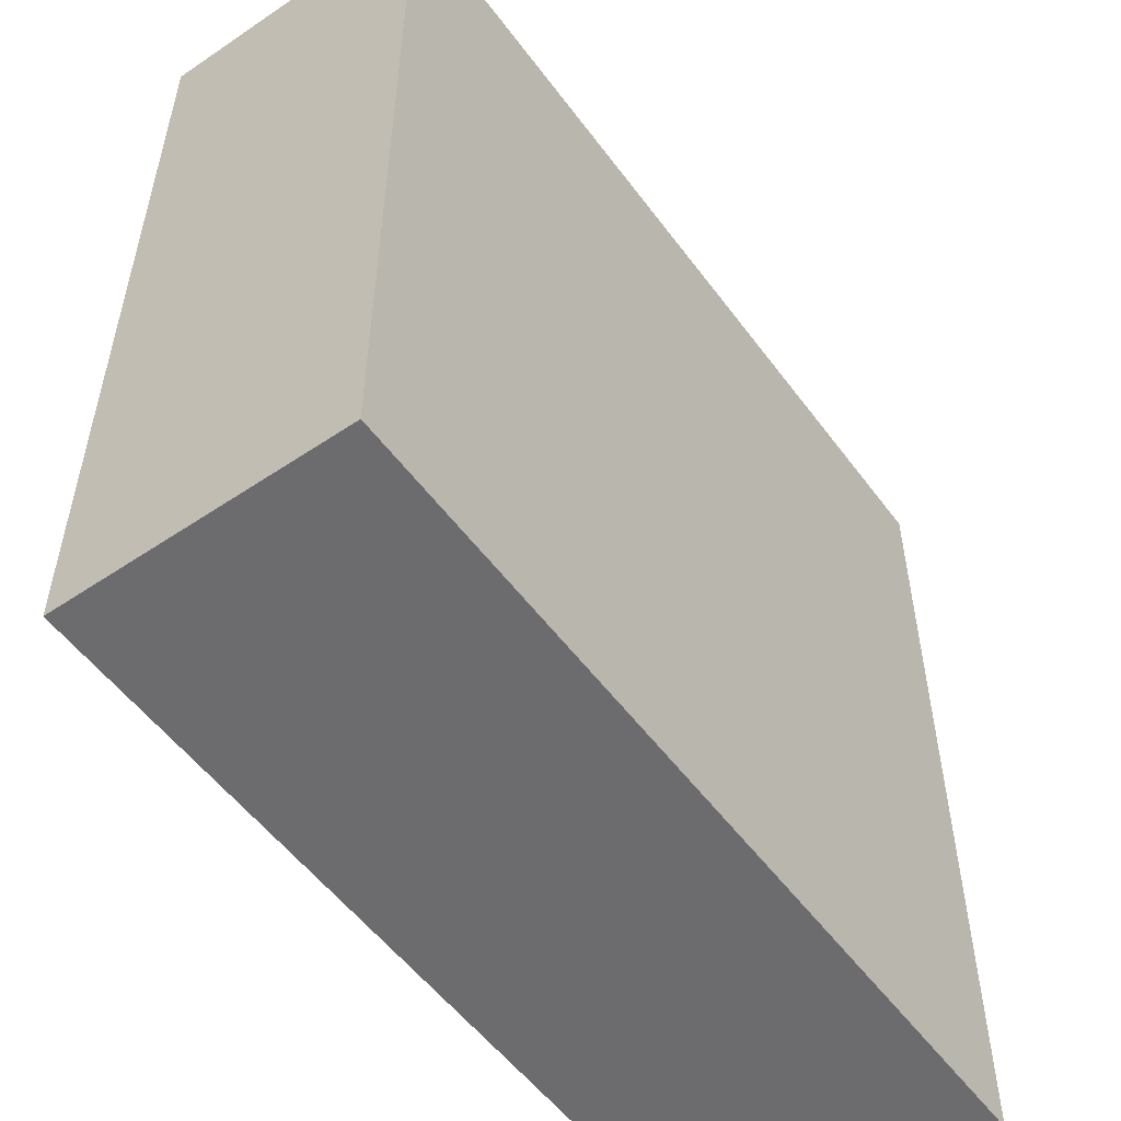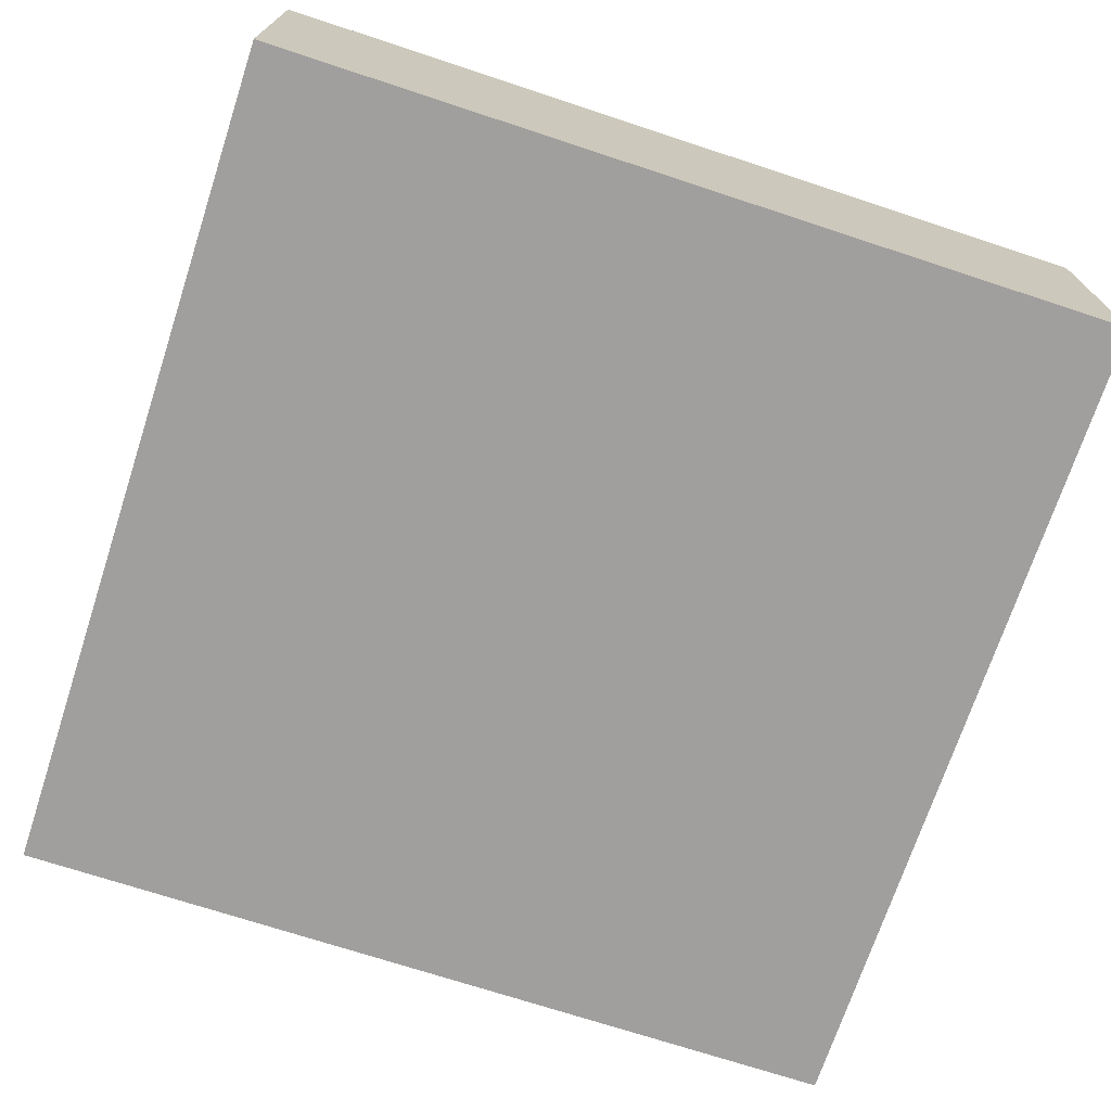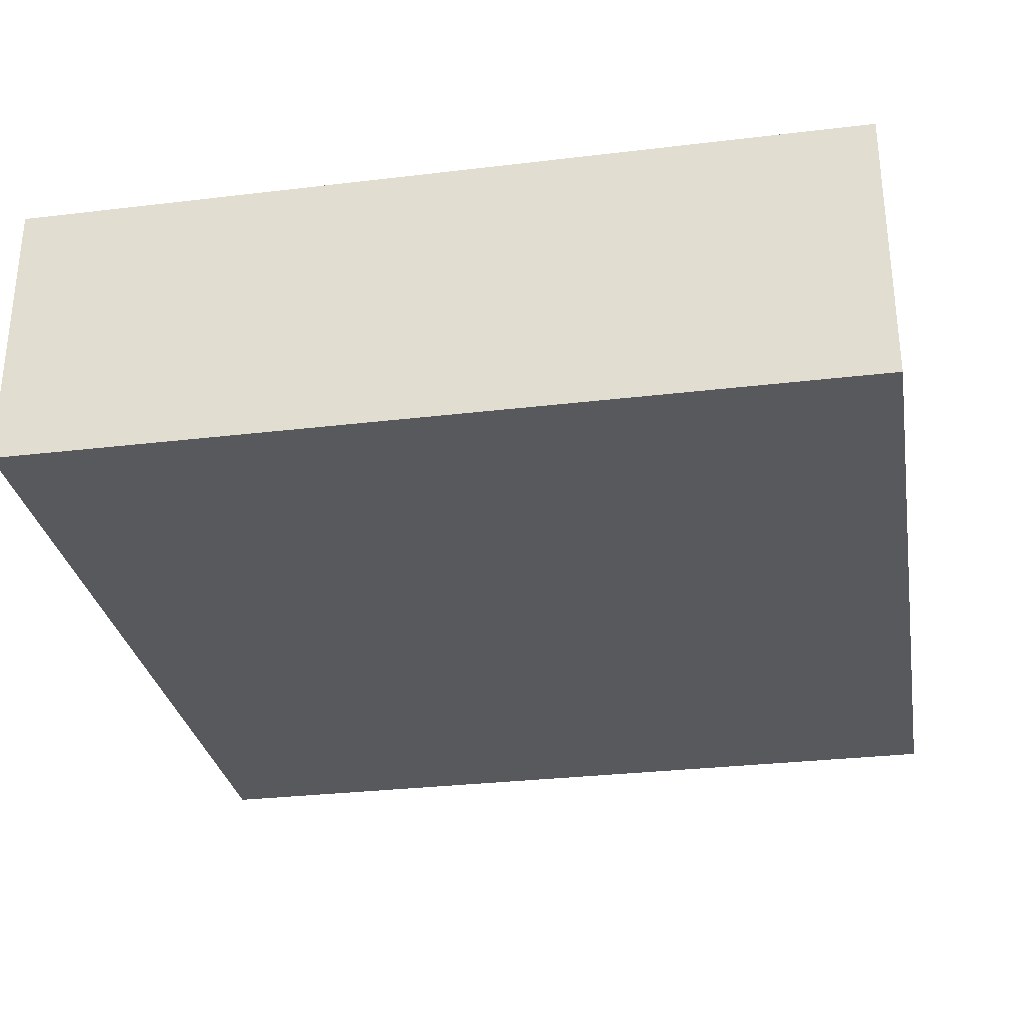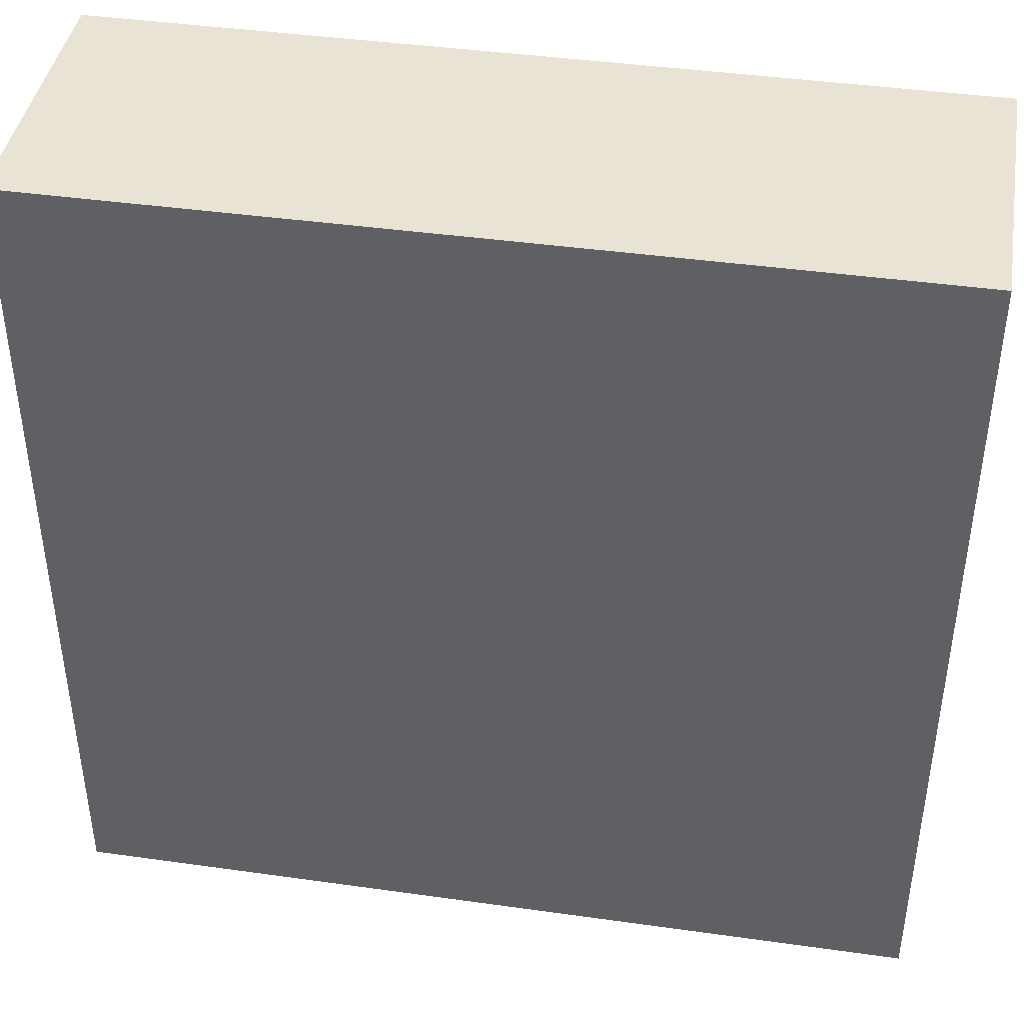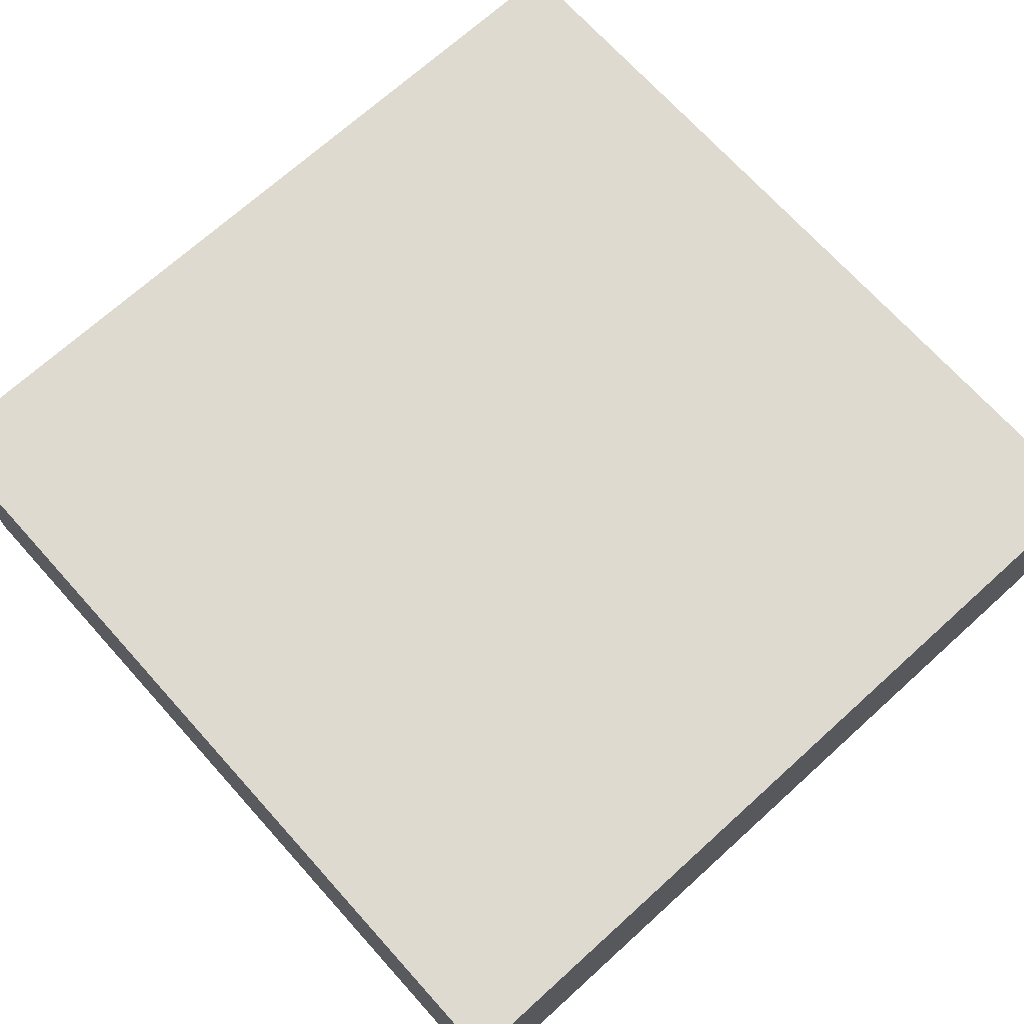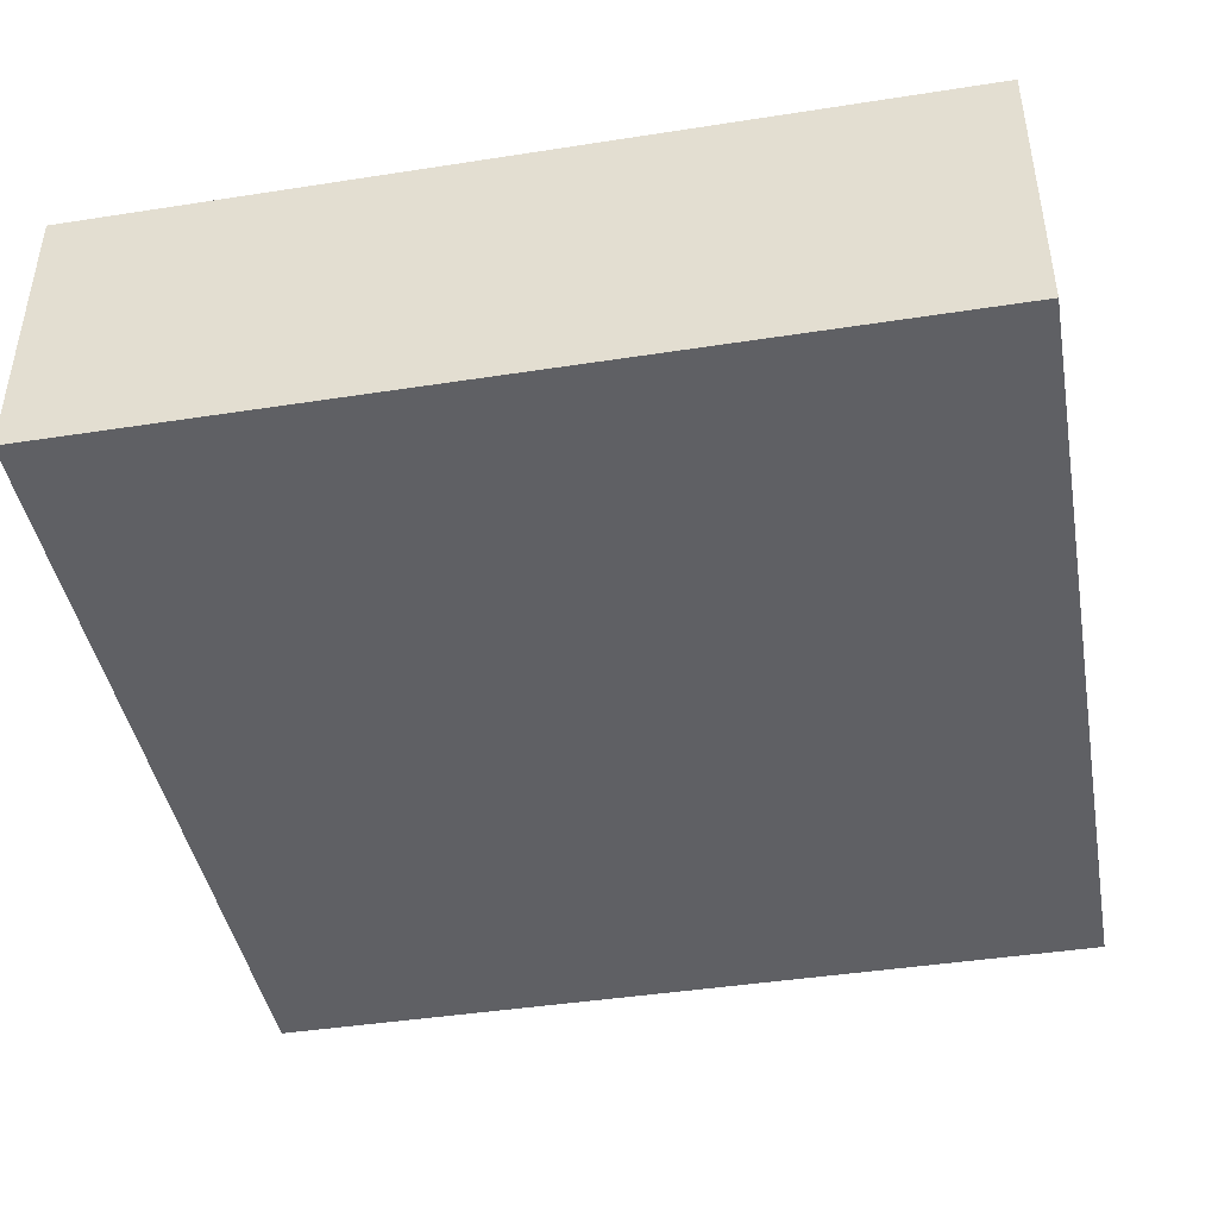
<metadata>
{"format":"obj","ext":"obj","renderer":"f3d","projection":"perspective","resolution":1024,"background":"white","views":[{"elev":-53.8,"azim":-54.3,"up":"+Z"},{"elev":-71.5,"azim":161.8,"up":"+Y"},{"elev":-30.1,"azim":99.9,"up":"+Y"},{"elev":42.0,"azim":9.6,"up":"+Z"},{"elev":70.9,"azim":-132.1,"up":"+Y"},{"elev":-43.3,"azim":-169.6,"up":"+Y"}]}
</metadata>
<code>
v -15 0 15
v -15 0 -15
v -15 9 15
v -15 9 -15
v -15 10 15
v -15 10 -15
v 15 0 15
v 15 0 -15
v 15 9 15
v 15 9 -15
v 15 10 15
v 15 10 -15
v -15 0 15
v -15 9 15
v -15 10 15
v 15 0 15
v 15 9 15
v 15 10 15
v -15 0 -15
v -15 9 -15
v -15 10 -15
v 15 0 -15
v 15 9 -15
v 15 10 -15
v -15 0 15
v 15 0 15
v -15 0 -15
v 15 0 -15
v -15 10 15
v 15 10 15
v -14 10 14
v 14 10 14
v -5 10 10
v 5 10 10
v -6 10 9
v -5 10 9
v 5 10 9
v 6 10 9
v -7 10 8
v -6 10 8
v -5 10 8
v 5 10 8
v 6 10 8
v 7 10 8
v -8 10 7
v -7 10 7
v -6 10 7
v 6 10 7
v 7 10 7
v 8 10 7
v -9 10 6
v -8 10 6
v -7 10 6
v -2 10 6
v 2 10 6
v 7 10 6
v 8 10 6
v 9 10 6
v -10 10 5
v -9 10 5
v -8 10 5
v -4 10 5
v -2 10 5
v 2 10 5
v 4 10 5
v 8 10 5
v 9 10 5
v 10 10 5
v -5 10 4
v -4 10 4
v -2 10 4
v 2 10 4
v 4 10 4
v 5 10 4
v -6 10 2
v -5 10 2
v -4 10 2
v -1 10 2
v 1 10 2
v 4 10 2
v 5 10 2
v 6 10 2
v -2 10 1
v -1 10 1
v 1 10 1
v 2 10 1
v -2 10 -1
v -1 10 -1
v 1 10 -1
v 2 10 -1
v -6 10 -2
v -5 10 -2
v -4 10 -2
v -1 10 -2
v 1 10 -2
v 4 10 -2
v 5 10 -2
v 6 10 -2
v -5 10 -4
v -4 10 -4
v -2 10 -4
v 2 10 -4
v 4 10 -4
v 5 10 -4
v -10 10 -5
v -9 10 -5
v -8 10 -5
v -4 10 -5
v -2 10 -5
v 2 10 -5
v 4 10 -5
v 8 10 -5
v 9 10 -5
v 10 10 -5
v -9 10 -6
v -8 10 -6
v -7 10 -6
v -2 10 -6
v 2 10 -6
v 7 10 -6
v 8 10 -6
v 9 10 -6
v -8 10 -7
v -7 10 -7
v -6 10 -7
v 6 10 -7
v 7 10 -7
v 8 10 -7
v -7 10 -8
v -6 10 -8
v -5 10 -8
v 5 10 -8
v 6 10 -8
v 7 10 -8
v -6 10 -9
v -5 10 -9
v 5 10 -9
v 6 10 -9
v -5 10 -10
v 5 10 -10
v -14 10 -14
v 14 10 -14
v -15 10 -15
v 15 10 -15
f 3 2 1
f 4 2 3
f 5 4 3
f 6 4 5
f 7 8 9
f 9 8 10
f 9 10 11
f 11 10 12
f 16 14 13
f 17 15 14
f 17 14 16
f 18 15 17
f 19 20 22
f 20 21 23
f 22 20 23
f 23 21 24
f 27 26 25
f 28 26 27
f 29 30 31
f 31 30 32
f 31 32 33
f 33 32 34
f 31 33 35
f 33 34 36
f 35 33 36
f 34 32 37
f 36 34 37
f 37 32 38
f 31 35 39
f 35 36 40
f 39 35 40
f 36 37 41
f 40 36 41
f 37 38 42
f 41 37 42
f 38 32 43
f 42 38 43
f 43 32 44
f 31 39 45
f 39 40 46
f 45 39 46
f 41 42 47
f 46 40 47
f 40 41 47
f 42 43 47
f 43 44 48
f 47 43 48
f 44 32 49
f 48 44 49
f 49 32 50
f 31 45 51
f 45 46 52
f 51 45 52
f 47 48 53
f 52 46 53
f 46 47 53
f 48 49 53
f 53 49 54
f 54 49 55
f 49 50 56
f 55 49 56
f 50 32 57
f 56 50 57
f 57 32 58
f 31 51 59
f 51 52 60
f 59 51 60
f 52 53 61
f 60 52 61
f 53 54 61
f 61 54 62
f 54 55 63
f 62 54 63
f 55 56 64
f 63 55 64
f 56 57 64
f 64 57 65
f 57 58 66
f 65 57 66
f 58 32 67
f 66 58 67
f 67 32 68
f 61 62 69
f 60 61 69
f 62 63 70
f 69 62 70
f 63 64 71
f 70 63 71
f 64 65 72
f 71 64 72
f 65 66 73
f 72 65 73
f 66 67 73
f 73 67 74
f 60 69 75
f 69 70 76
f 75 69 76
f 71 72 77
f 76 70 77
f 70 71 77
f 72 73 77
f 77 73 78
f 78 73 79
f 73 74 80
f 79 73 80
f 74 67 81
f 80 74 81
f 81 67 82
f 76 77 83
f 77 78 83
f 78 79 84
f 83 78 84
f 79 80 85
f 84 79 85
f 80 81 85
f 85 81 86
f 83 84 87
f 76 83 87
f 85 86 87
f 84 85 87
f 87 86 88
f 88 86 89
f 86 81 90
f 89 86 90
f 75 76 91
f 60 75 91
f 76 87 92
f 91 76 92
f 87 88 92
f 92 88 93
f 88 89 94
f 93 88 94
f 89 90 95
f 94 89 95
f 90 81 96
f 95 90 96
f 81 82 97
f 96 81 97
f 82 67 98
f 97 82 98
f 92 93 99
f 91 92 99
f 94 95 100
f 99 93 100
f 95 96 100
f 93 94 100
f 100 96 101
f 101 96 102
f 96 97 103
f 102 96 103
f 97 98 104
f 103 97 104
f 31 59 105
f 59 60 105
f 91 99 106
f 105 60 106
f 60 91 106
f 99 100 106
f 106 100 107
f 100 101 108
f 107 100 108
f 101 102 109
f 108 101 109
f 102 103 110
f 109 102 110
f 103 104 111
f 110 103 111
f 104 98 112
f 111 104 112
f 98 67 112
f 67 68 113
f 112 67 113
f 68 32 114
f 113 68 114
f 105 106 115
f 106 107 115
f 108 109 116
f 115 107 116
f 107 108 116
f 116 109 117
f 109 110 118
f 117 109 118
f 110 111 119
f 118 110 119
f 111 112 119
f 119 112 120
f 112 113 121
f 120 112 121
f 113 114 122
f 121 113 122
f 116 117 123
f 115 116 123
f 117 118 124
f 123 117 124
f 119 120 124
f 118 119 124
f 124 120 125
f 125 120 126
f 120 121 127
f 126 120 127
f 121 122 128
f 127 121 128
f 123 124 129
f 124 125 129
f 125 126 130
f 129 125 130
f 130 126 131
f 131 126 132
f 126 127 133
f 132 126 133
f 127 128 134
f 133 127 134
f 129 130 135
f 130 131 135
f 131 132 136
f 135 131 136
f 132 133 137
f 136 132 137
f 133 134 138
f 137 133 138
f 135 136 139
f 136 137 139
f 137 138 140
f 139 137 140
f 29 31 141
f 115 123 141
f 139 140 141
f 135 139 141
f 31 105 141
f 123 129 141
f 105 115 141
f 129 135 141
f 140 138 142
f 141 140 142
f 32 30 142
f 122 114 142
f 128 122 142
f 114 32 142
f 138 134 142
f 134 128 142
f 29 141 143
f 141 142 143
f 142 30 144
f 143 142 144

</code>
